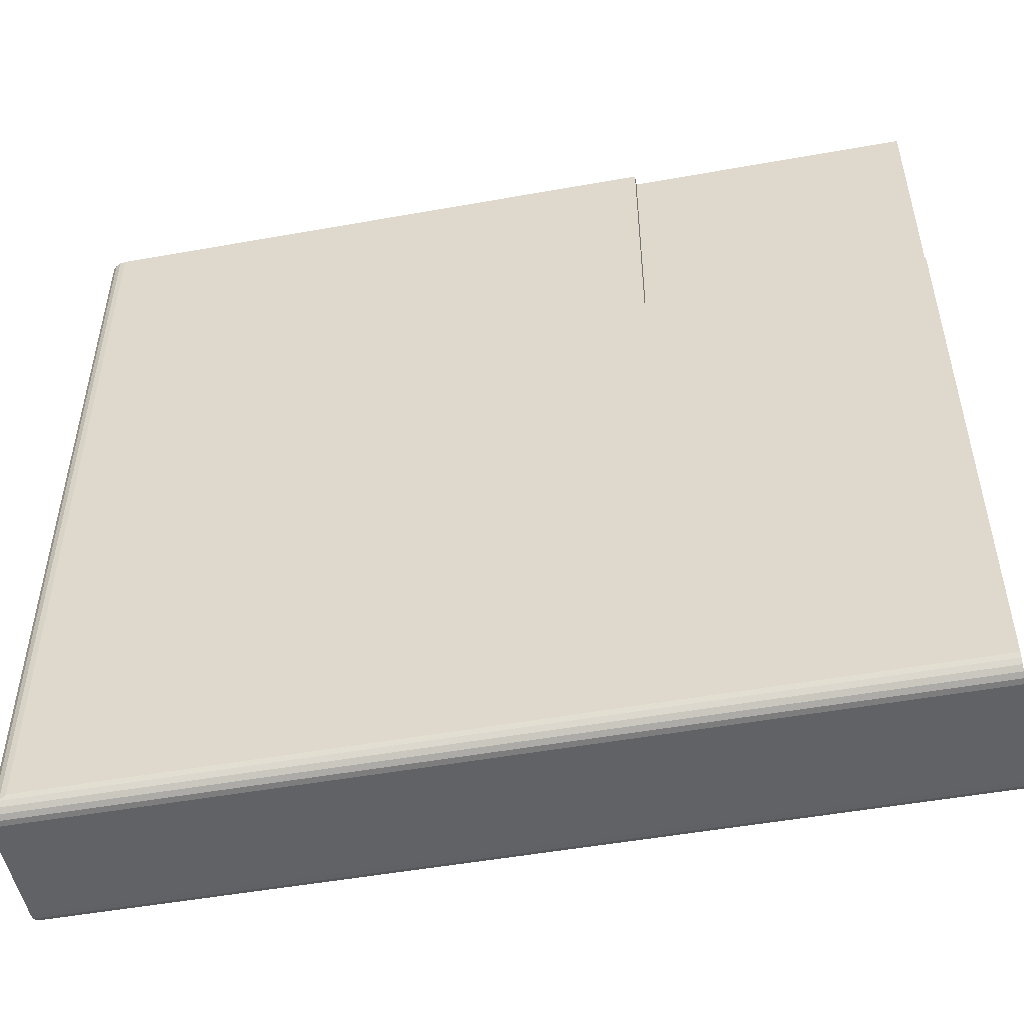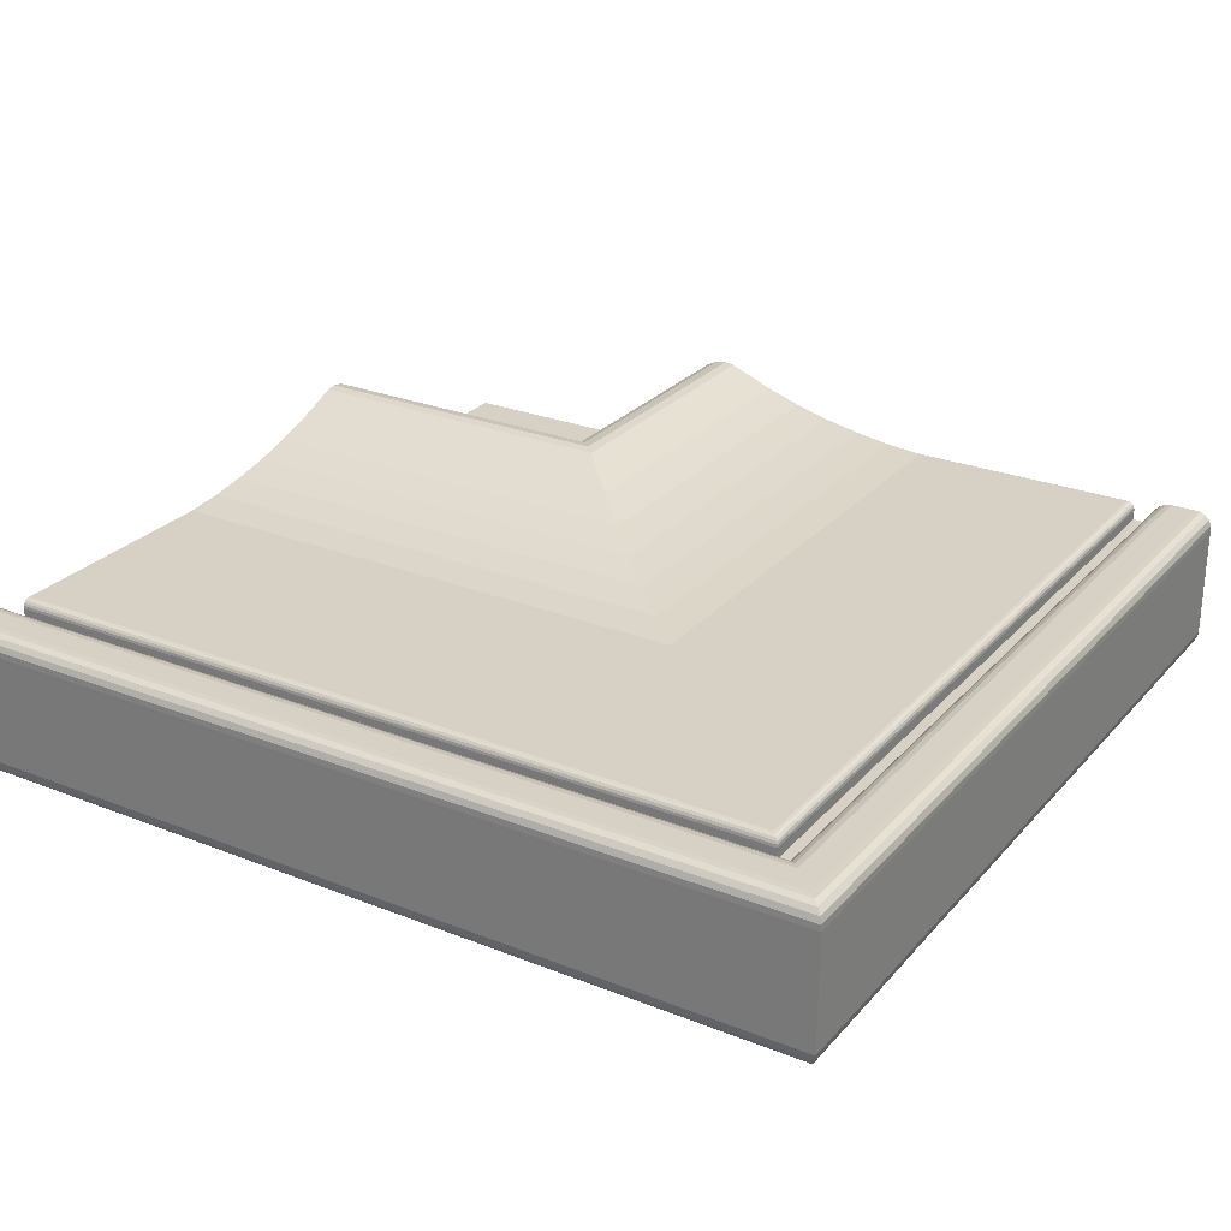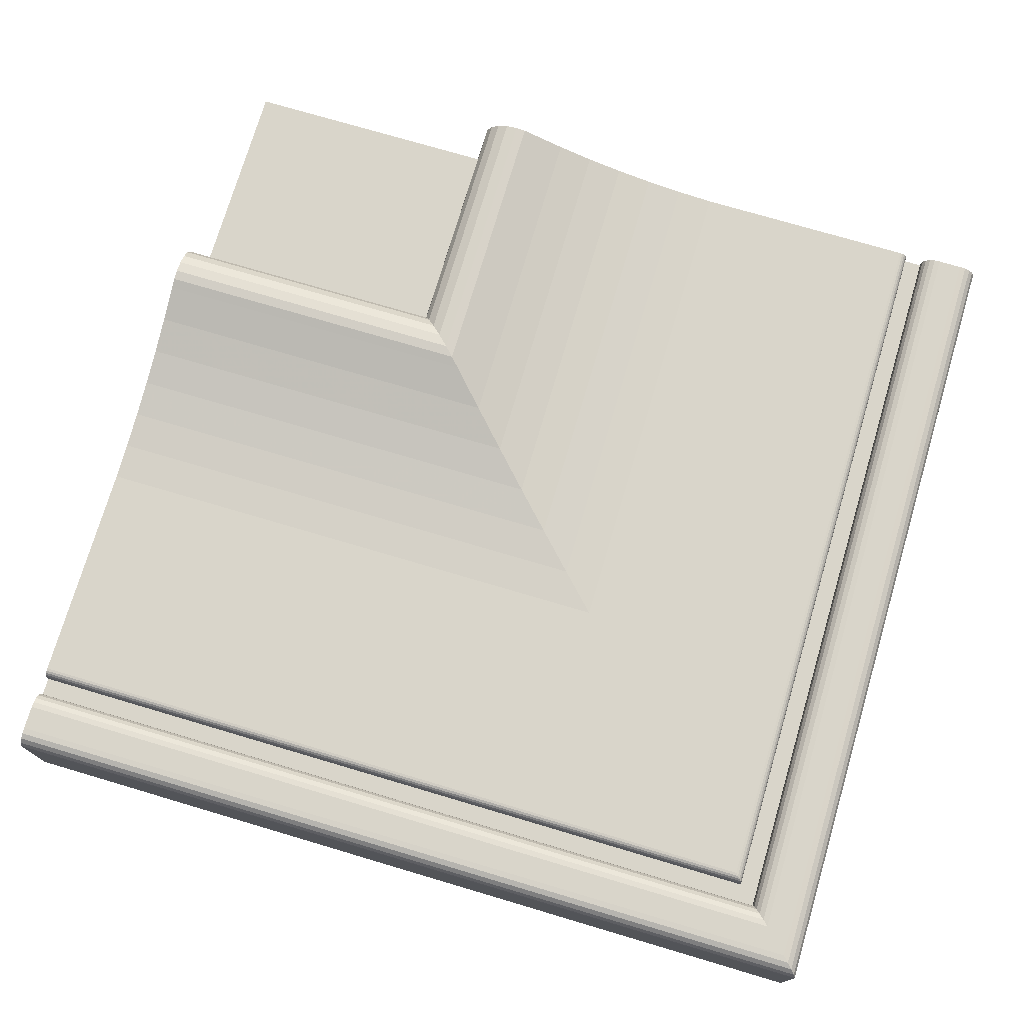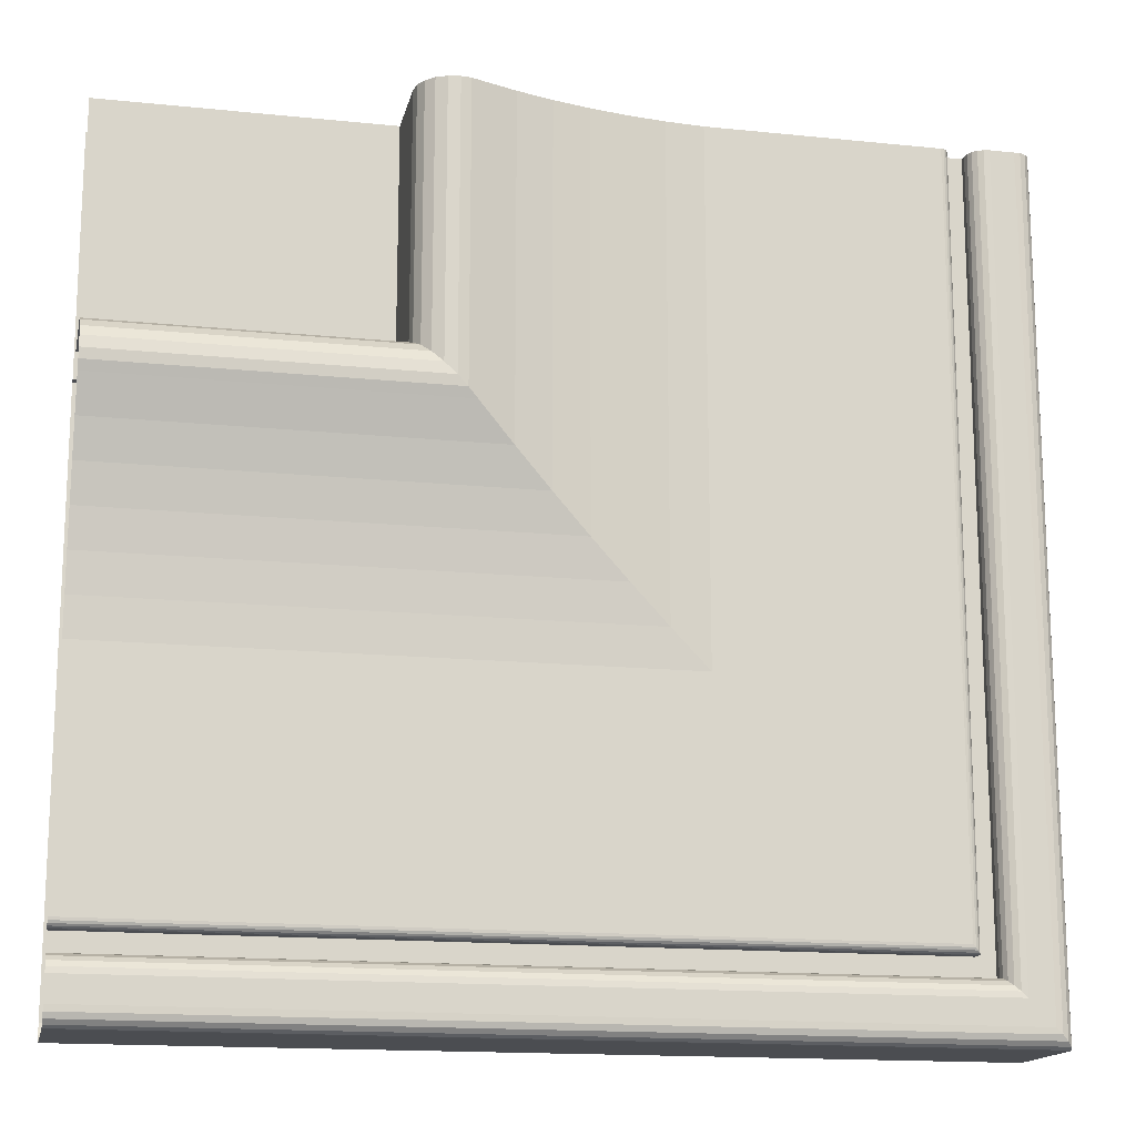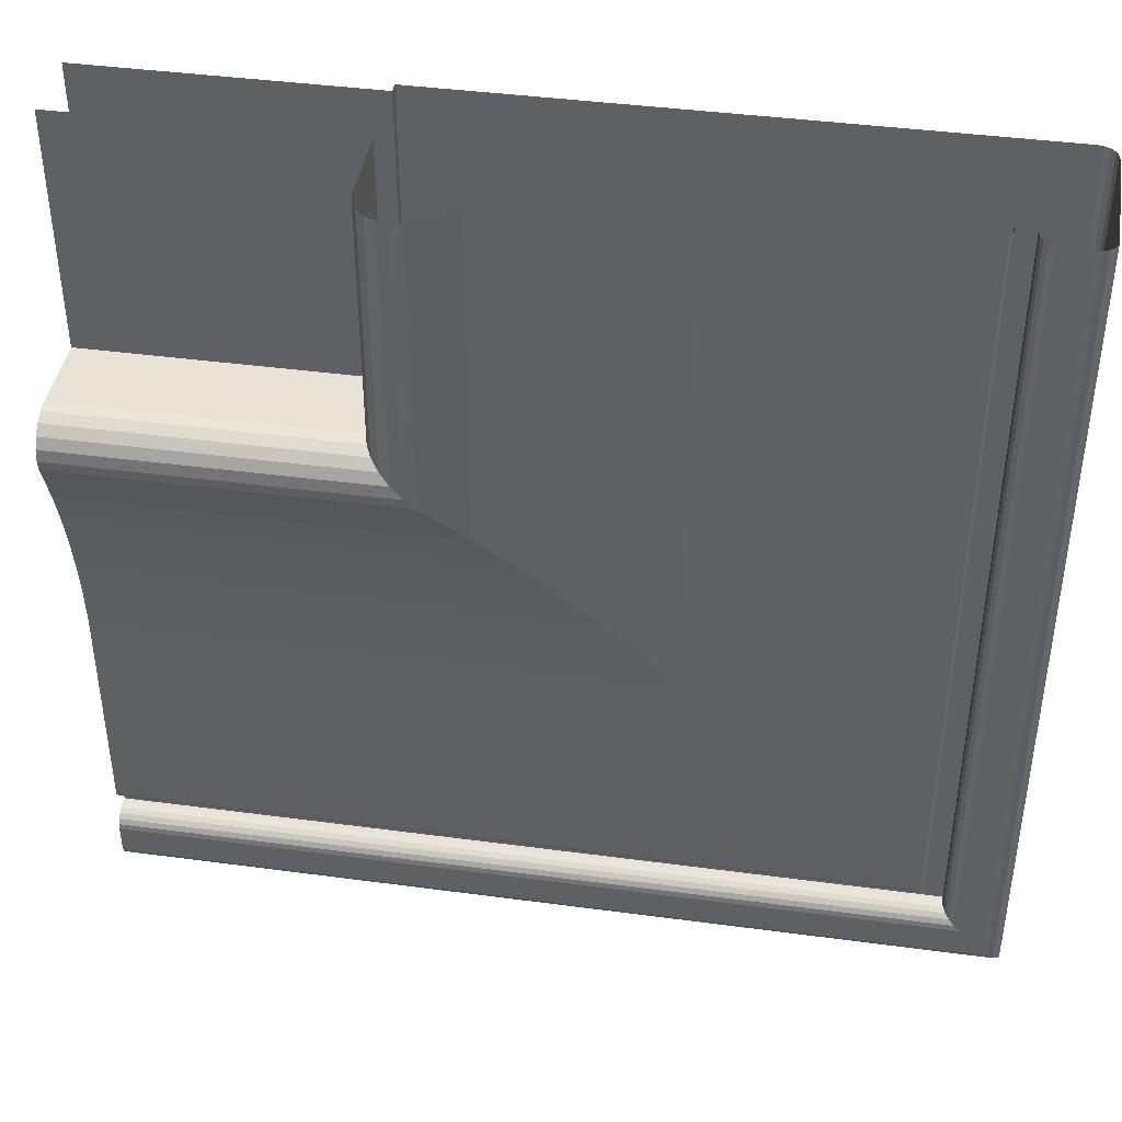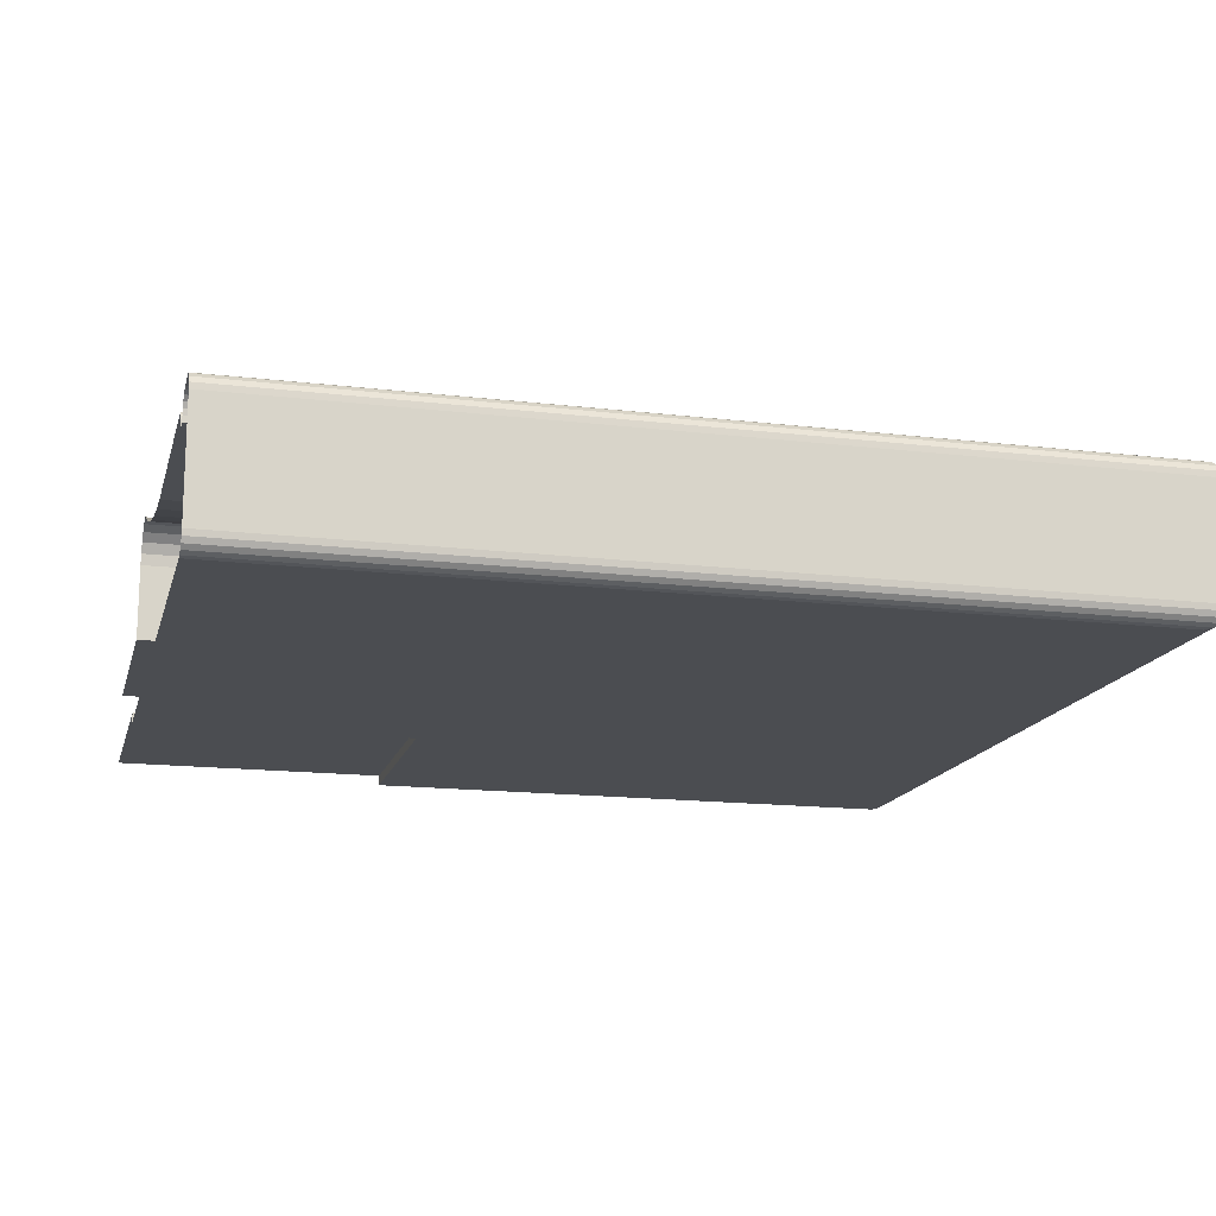
<metadata>
{"format":"obj","ext":"obj","renderer":"f3d","projection":"perspective","resolution":1024,"background":"white","views":[{"elev":-50.6,"azim":-168.9,"up":"+Y"},{"elev":26.6,"azim":31.8,"up":"+Z"},{"elev":74.7,"azim":16.5,"up":"+Z"},{"elev":-15.6,"azim":-12.2,"up":"+Y"},{"elev":41.5,"azim":9.2,"up":"+Y"},{"elev":-15.7,"azim":-14.1,"up":"+Z"}]}
</metadata>
<code>
v 0.8173 -0.393 0.2379
v 0.8172 -0.3055 0.2386
v 0.8172 -0.3929 0.2386
v 0.8173 -0.3055 0.2379
v 0.817 -0.3055 0.2392
v 0.7255 -0.3929 0.2386
v 0.8173 -0.393 0.2262
v 0.817 -0.3927 0.2392
v 0.7255 -0.393 0.2379
v 0.7255 -0.3927 0.2392
v 0.8173 -0.3055 0.2262
v 0.8165 -0.3055 0.2396
v 0.8172 -0.3929 0.2256
v 0.7255 -0.393 0.2262
v 0.8165 -0.3922 0.2396
v 0.7255 -0.3922 0.2396
v 0.8172 -0.3055 0.2256
v 0.8159 -0.3917 0.2399
v 0.8169 -0.3926 0.225
v 0.7255 -0.3929 0.2256
v 0.8159 -0.3055 0.2399
v 0.7255 -0.3917 0.2399
v 0.8169 -0.3055 0.225
v 0.8153 -0.391 0.2399
v 0.7255 -0.391 0.2399
v 0.8165 -0.3922 0.2246
v 0.7255 -0.3926 0.225
v 0.8153 -0.3055 0.2399
v 0.8165 -0.3055 0.2246
v 0.8128 -0.3885 0.2399
v 0.7255 -0.3885 0.2399
v 0.8159 -0.3916 0.2243
v 0.7255 -0.3922 0.2246
v 0.8128 -0.3055 0.2399
v 0.8159 -0.3055 0.2243
v 0.7255 -0.3916 0.2243
v 0.8122 -0.3879 0.2398
v 0.7255 -0.3879 0.2398
v 0.8153 -0.391 0.2242
v 0.7255 -0.391 0.2242
v 0.8122 -0.3055 0.2398
v 0.8153 -0.3055 0.2242
v 0.8116 -0.3873 0.2395
v 0.7255 -0.3873 0.2395
v 0.7551 -0.3308 0.2242
v 0.7255 -0.3308 0.2242
v 0.8116 -0.3055 0.2395
v 0.7551 -0.3055 0.2242
v 0.8112 -0.3869 0.2391
v 0.7255 -0.3869 0.2391
v 0.7551 -0.3055 0.2253
v 0.7551 -0.3308 0.2253
v 0.8112 -0.3055 0.2391
v 0.7255 -0.3308 0.2253
v 0.8109 -0.3866 0.2385
v 0.7255 -0.3866 0.2385
v 0.7255 -0.3055 0.2253
v 0.8109 -0.3055 0.2385
v 0.8108 -0.3865 0.2379
v 0.7255 -0.3865 0.2379
v 0.8108 -0.3055 0.2379
v 0.8108 -0.3865 0.2373
v 0.7255 -0.3865 0.2373
v 0.8108 -0.3055 0.2373
v 0.8088 -0.3846 0.2373
v 0.7255 -0.3846 0.2373
v 0.8088 -0.3055 0.2373
v 0.8088 -0.3055 0.2383
v 0.7255 -0.3846 0.2383
v 0.8088 -0.3846 0.2383
v 0.8088 -0.3055 0.2386
v 0.7255 -0.3845 0.2386
v 0.8088 -0.3845 0.2386
v 0.8087 -0.3055 0.2389
v 0.7255 -0.3844 0.2389
v 0.8087 -0.3844 0.2389
v 0.8085 -0.3055 0.2391
v 0.7255 -0.3842 0.2391
v 0.8085 -0.3842 0.2391
v 0.8082 -0.3839 0.2392
v 0.7255 -0.3839 0.2392
v 0.8082 -0.3055 0.2392
v 0.808 -0.3837 0.2392
v 0.7255 -0.3837 0.2392
v 0.808 -0.3055 0.2392
v 0.7838 -0.3595 0.2392
v 0.7255 -0.3595 0.2392
v 0.7838 -0.3055 0.2392
v 0.7799 -0.3556 0.2395
v 0.7255 -0.3556 0.2395
v 0.7799 -0.3055 0.2395
v 0.776 -0.3518 0.2401
v 0.7255 -0.3518 0.2401
v 0.776 -0.3055 0.2401
v 0.7722 -0.3479 0.2409
v 0.7255 -0.3479 0.2409
v 0.7722 -0.3055 0.2409
v 0.7684 -0.3441 0.2419
v 0.7255 -0.3441 0.2419
v 0.7684 -0.3055 0.2419
v 0.7647 -0.3404 0.2431
v 0.7255 -0.3404 0.2431
v 0.7647 -0.3055 0.2431
v 0.761 -0.3367 0.2445
v 0.7255 -0.3367 0.2445
v 0.761 -0.3055 0.2445
v 0.7601 -0.3358 0.2449
v 0.7255 -0.3358 0.2449
v 0.7601 -0.3055 0.2449
v 0.759 -0.3347 0.2451
v 0.7255 -0.3347 0.2451
v 0.759 -0.3055 0.2451
v 0.7578 -0.3335 0.2449
v 0.7255 -0.3335 0.2449
v 0.7578 -0.3055 0.2449
v 0.7567 -0.3325 0.2443
v 0.7255 -0.3325 0.2443
v 0.7567 -0.3055 0.2443
v 0.7559 -0.3316 0.2435
v 0.7255 -0.3316 0.2435
v 0.7559 -0.3055 0.2435
v 0.7553 -0.331 0.2424
v 0.7255 -0.331 0.2424
v 0.7553 -0.3055 0.2424
v 0.7551 -0.3308 0.2412
v 0.7255 -0.3308 0.2412
v 0.7551 -0.3055 0.2412
v 0.7551 -0.3308 0.2331
v 0.7255 -0.3308 0.2331
v 0.7551 -0.3055 0.2331
v 0.7255 -0.3055 0.2331
f 1 2 3
f 2 1 4
f 5 3 2
f 6 1 3
f 7 4 1
f 3 5 8
f 1 6 9
f 3 10 6
f 4 7 11
f 9 7 1
f 12 8 5
f 10 3 8
f 13 11 7
f 7 9 14
f 8 12 15
f 8 16 10
f 11 13 17
f 14 13 7
f 12 18 15
f 16 8 15
f 19 17 13
f 13 14 20
f 18 12 21
f 22 15 18
f 15 22 16
f 17 19 23
f 20 19 13
f 21 24 18
f 18 25 22
f 26 23 19
f 19 20 27
f 24 21 28
f 25 18 24
f 23 26 29
f 27 26 19
f 28 30 24
f 24 31 25
f 32 29 26
f 26 27 33
f 30 28 34
f 31 24 30
f 29 32 35
f 26 36 32
f 36 26 33
f 34 37 30
f 30 38 31
f 39 35 32
f 40 32 36
f 37 34 41
f 38 30 37
f 35 39 42
f 32 40 39
f 41 43 37
f 37 44 38
f 45 42 39
f 46 39 40
f 43 41 47
f 44 37 43
f 42 45 48
f 39 46 45
f 47 49 43
f 43 50 44
f 45 51 48
f 46 52 45
f 49 47 53
f 50 43 49
f 51 45 52
f 52 46 54
f 53 55 49
f 49 56 50
f 52 57 51
f 57 52 54
f 55 53 58
f 56 49 55
f 58 59 55
f 55 60 56
f 59 58 61
f 60 55 59
f 61 62 59
f 59 63 60
f 62 61 64
f 63 59 62
f 64 65 62
f 62 66 63
f 65 64 67
f 66 62 65
f 68 65 67
f 65 69 66
f 65 68 70
f 69 65 70
f 71 70 68
f 70 72 69
f 70 71 73
f 72 70 73
f 74 73 71
f 73 75 72
f 73 74 76
f 75 73 76
f 77 76 74
f 76 78 75
f 76 77 79
f 78 76 79
f 77 80 79
f 79 81 78
f 80 77 82
f 81 79 80
f 82 83 80
f 80 84 81
f 83 82 85
f 84 80 83
f 85 86 83
f 83 87 84
f 86 85 88
f 87 83 86
f 88 89 86
f 86 90 87
f 89 88 91
f 90 86 89
f 91 92 89
f 89 93 90
f 92 91 94
f 93 89 92
f 94 95 92
f 92 96 93
f 95 94 97
f 96 92 95
f 97 98 95
f 95 99 96
f 98 97 100
f 99 95 98
f 100 101 98
f 98 102 99
f 101 100 103
f 102 98 101
f 103 104 101
f 101 105 102
f 104 103 106
f 105 101 104
f 106 107 104
f 104 108 105
f 107 106 109
f 108 104 107
f 109 110 107
f 107 111 108
f 110 109 112
f 111 107 110
f 112 113 110
f 110 114 111
f 113 112 115
f 114 110 113
f 115 116 113
f 113 117 114
f 116 115 118
f 117 113 116
f 118 119 116
f 116 120 117
f 119 118 121
f 120 116 119
f 121 122 119
f 119 123 120
f 122 121 124
f 123 119 122
f 124 125 122
f 122 126 123
f 125 124 127
f 126 122 125
f 127 128 125
f 125 129 126
f 128 127 130
f 129 125 128
f 131 128 130
f 128 131 129
f 3 2 1
f 4 1 2
f 2 3 5
f 3 1 6
f 1 4 7
f 8 5 3
f 9 6 1
f 6 10 3
f 11 7 4
f 1 7 9
f 5 8 12
f 8 3 10
f 7 11 13
f 14 9 7
f 15 12 8
f 10 16 8
f 17 13 11
f 7 13 14
f 15 18 12
f 15 8 16
f 13 17 19
f 20 14 13
f 21 12 18
f 18 15 22
f 16 22 15
f 23 19 17
f 13 19 20
f 18 24 21
f 22 25 18
f 19 23 26
f 27 20 19
f 28 21 24
f 24 18 25
f 29 26 23
f 19 26 27
f 24 30 28
f 25 31 24
f 26 29 32
f 33 27 26
f 34 28 30
f 30 24 31
f 35 32 29
f 32 36 26
f 33 26 36
f 30 37 34
f 31 38 30
f 32 35 39
f 36 32 40
f 41 34 37
f 37 30 38
f 42 39 35
f 39 40 32
f 37 43 41
f 38 44 37
f 39 42 45
f 40 39 46
f 47 41 43
f 43 37 44
f 48 45 42
f 45 46 39
f 43 49 47
f 44 50 43
f 48 51 45
f 45 52 46
f 53 47 49
f 49 43 50
f 52 45 51
f 54 46 52
f 49 55 53
f 50 56 49
f 51 57 52
f 54 52 57
f 58 53 55
f 55 49 56
f 55 59 58
f 56 60 55
f 61 58 59
f 59 55 60
f 59 62 61
f 60 63 59
f 64 61 62
f 62 59 63
f 62 65 64
f 63 66 62
f 67 64 65
f 65 62 66
f 67 65 68
f 66 69 65
f 70 68 65
f 70 65 69
f 68 70 71
f 69 72 70
f 73 71 70
f 73 70 72
f 71 73 74
f 72 75 73
f 76 74 73
f 76 73 75
f 74 76 77
f 75 78 76
f 79 77 76
f 79 76 78
f 79 80 77
f 78 81 79
f 82 77 80
f 80 79 81
f 80 83 82
f 81 84 80
f 85 82 83
f 83 80 84
f 83 86 85
f 84 87 83
f 88 85 86
f 86 83 87
f 86 89 88
f 87 90 86
f 91 88 89
f 89 86 90
f 89 92 91
f 90 93 89
f 94 91 92
f 92 89 93
f 92 95 94
f 93 96 92
f 97 94 95
f 95 92 96
f 95 98 97
f 96 99 95
f 100 97 98
f 98 95 99
f 98 101 100
f 99 102 98
f 103 100 101
f 101 98 102
f 101 104 103
f 102 105 101
f 106 103 104
f 104 101 105
f 104 107 106
f 105 108 104
f 109 106 107
f 107 104 108
f 107 110 109
f 108 111 107
f 112 109 110
f 110 107 111
f 110 113 112
f 111 114 110
f 115 112 113
f 113 110 114
f 113 116 115
f 114 117 113
f 118 115 116
f 116 113 117
f 116 119 118
f 117 120 116
f 121 118 119
f 119 116 120
f 119 122 121
f 120 123 119
f 124 121 122
f 122 119 123
f 122 125 124
f 123 126 122
f 127 124 125
f 125 122 126
f 125 128 127
f 126 129 125
f 130 127 128
f 128 125 129
f 130 128 131
f 129 131 128

</code>
